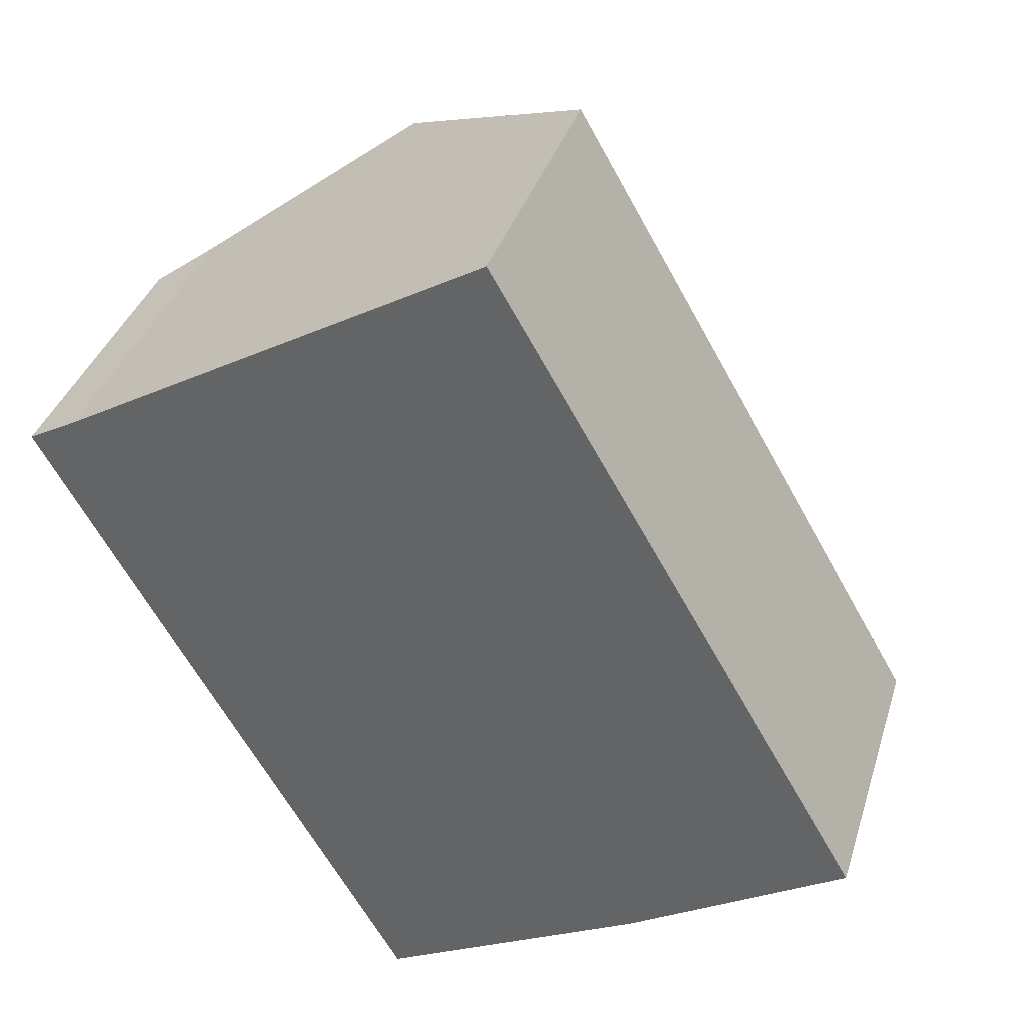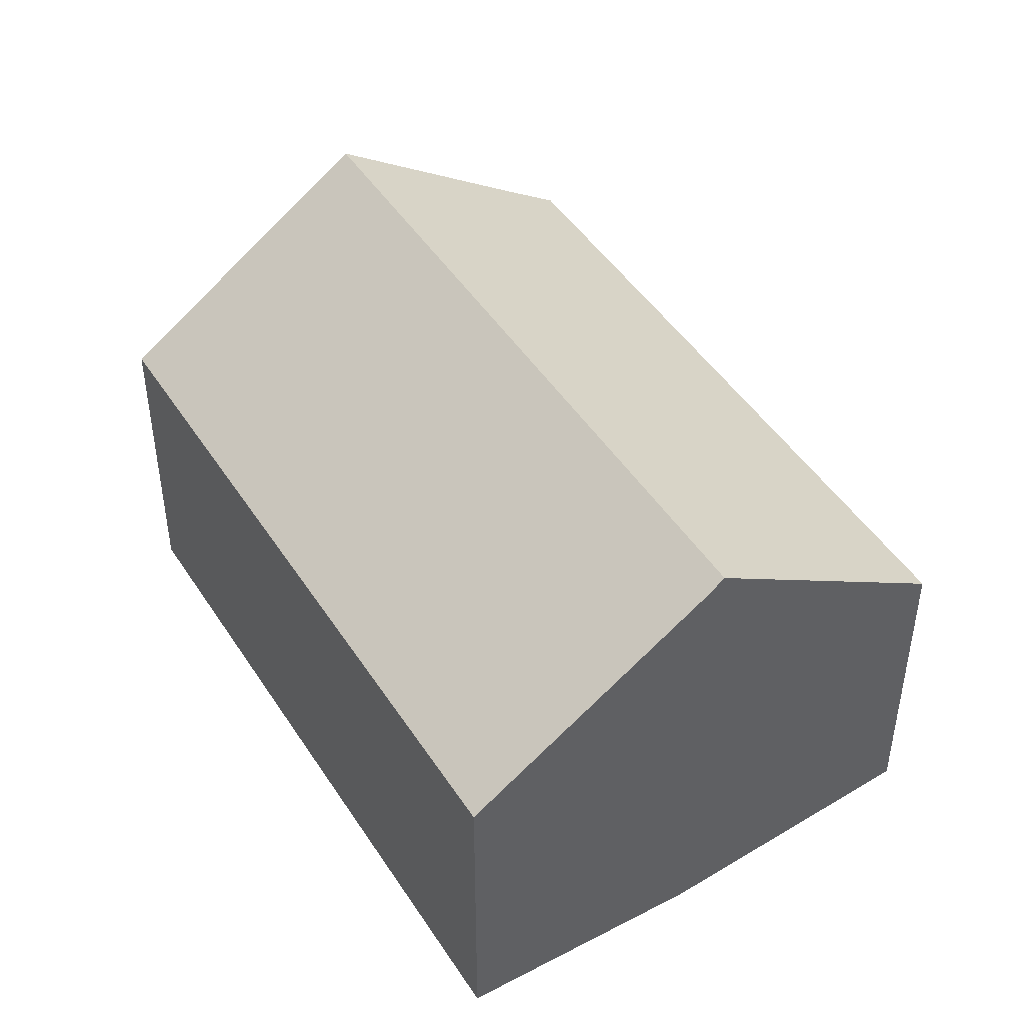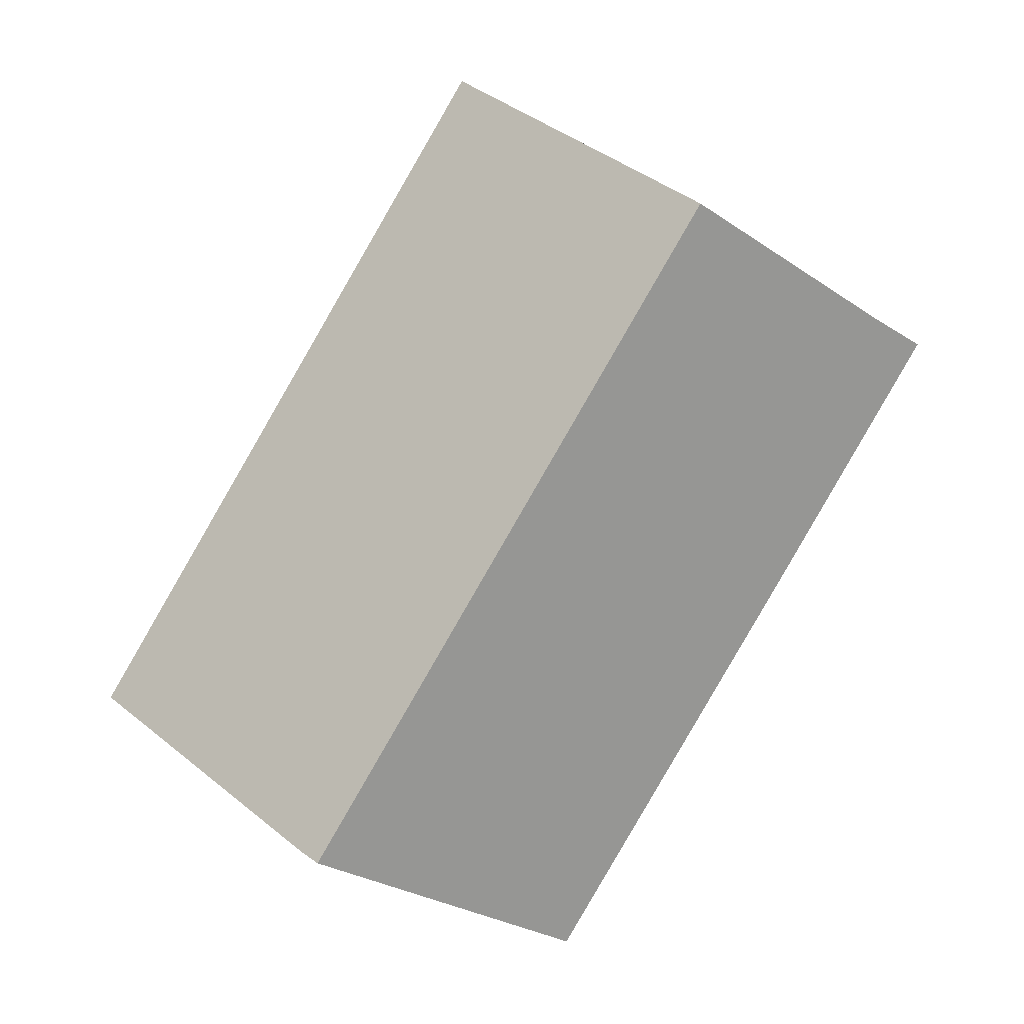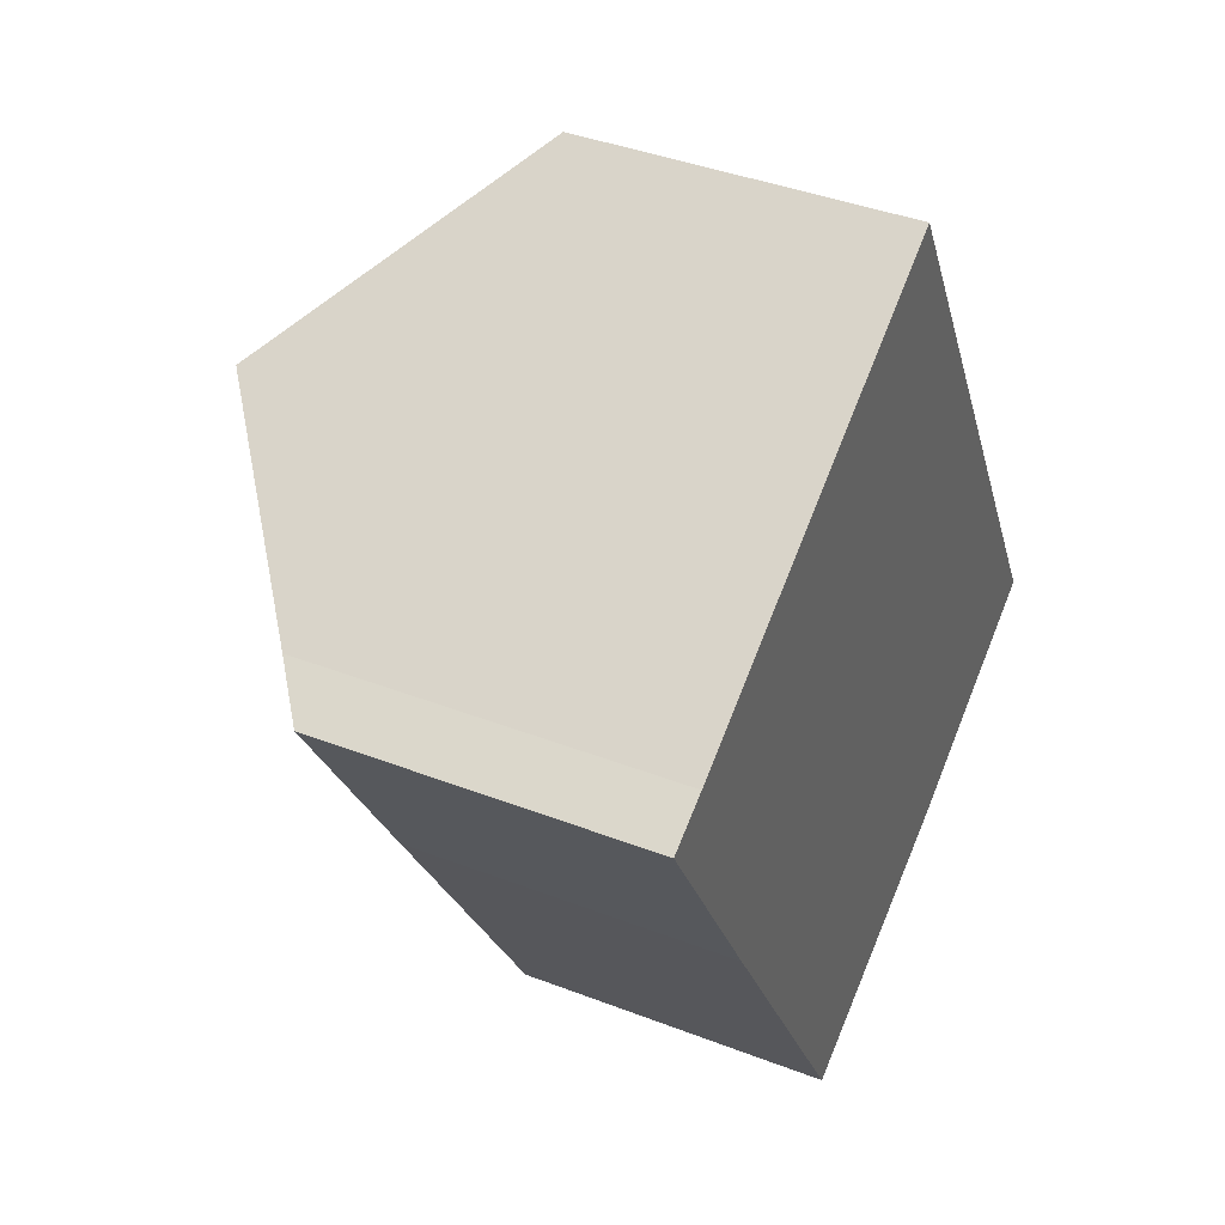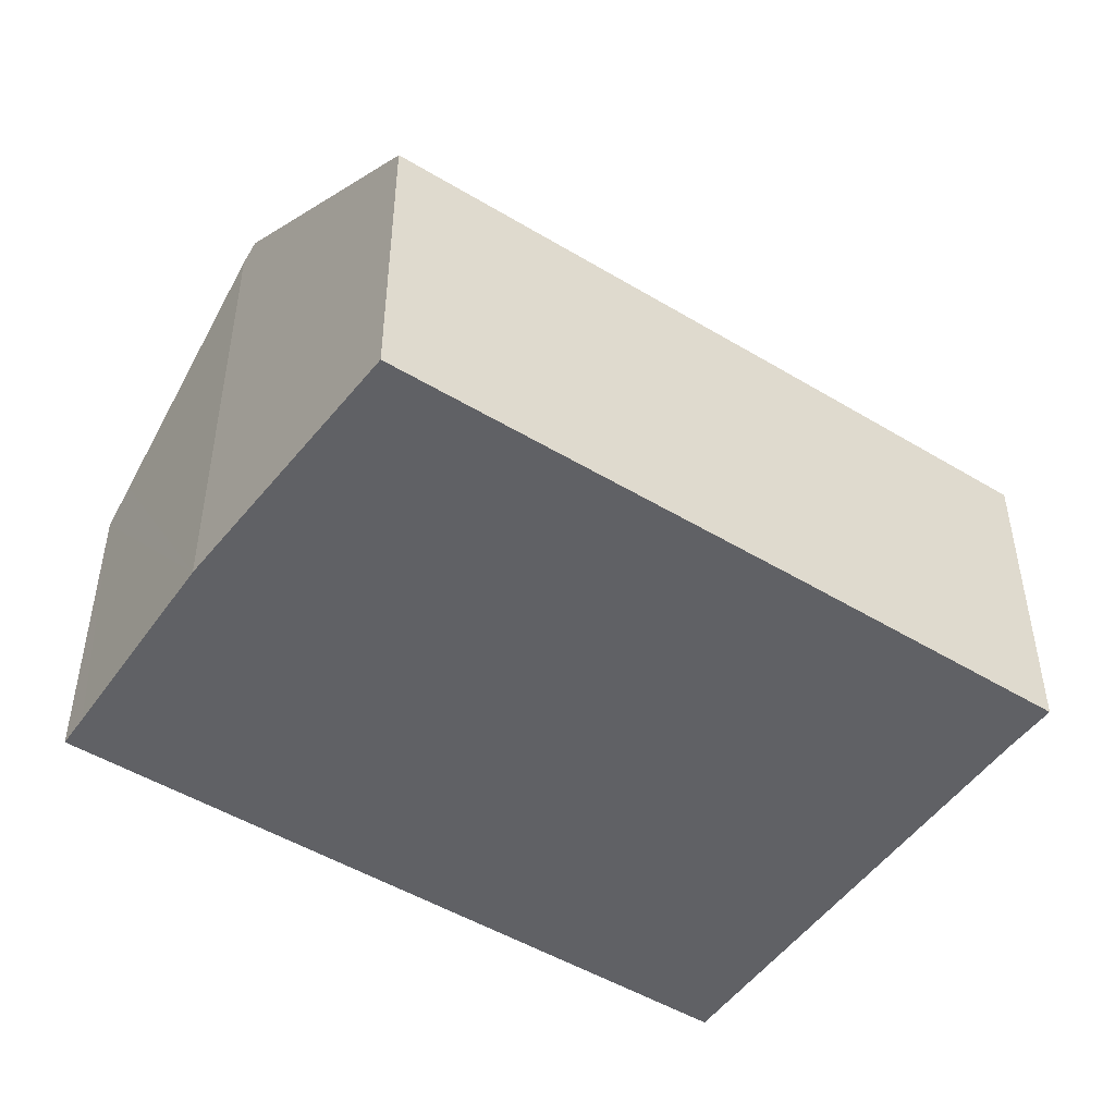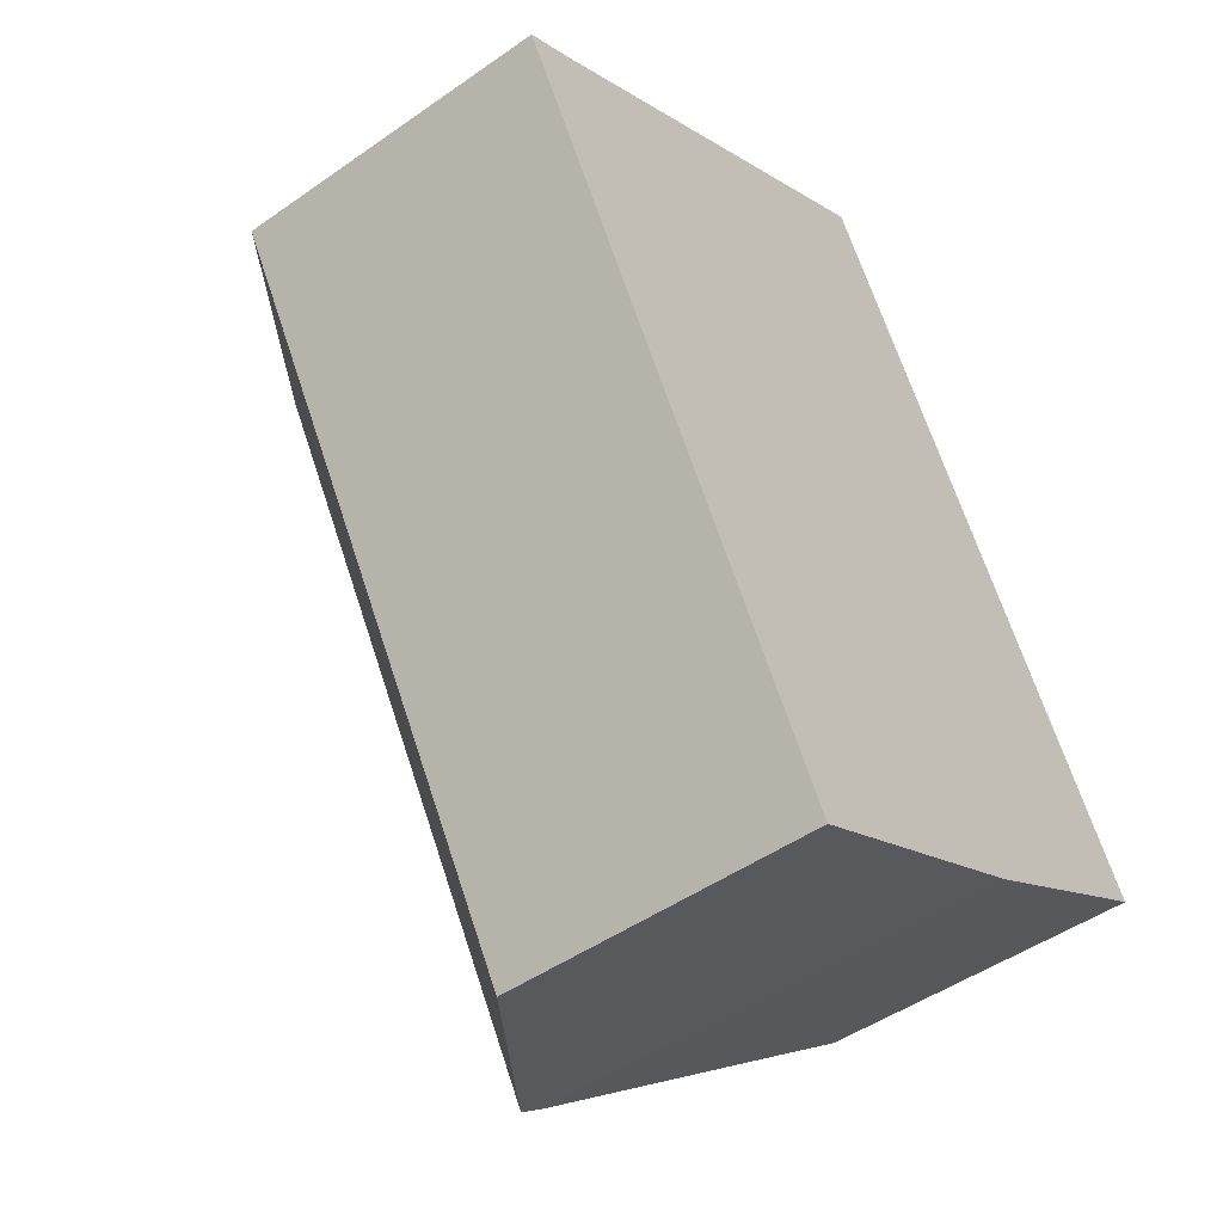
<metadata>
{"format":"obj","ext":"obj","renderer":"f3d","projection":"perspective","resolution":1024,"background":"white","views":[{"elev":36.0,"azim":16.4,"up":"+Z"},{"elev":46.5,"azim":118.9,"up":"+Y"},{"elev":4.0,"azim":-178.9,"up":"+Z"},{"elev":40.3,"azim":-64.6,"up":"+Z"},{"elev":-49.3,"azim":-153.8,"up":"+Y"},{"elev":-47.5,"azim":-51.6,"up":"+Z"}]}
</metadata>
<code>
v  16.02 6.036 -7.048
v  4.486 9.479 2.558
v  8.965 6.036 5.148
v  15.43 6.491 -7.391
v  11.86 9.243 -9.48
v  11.54 9.479 -9.639
v  0 6.042 3.7e-16
v  6.89 6.025 -11.96
v  2.704 6.025 -4.726
v  0.927 6.742 0.5
v  11.86 5.805e-16 -9.48
v  6.89 7.326e-16 -11.96
v  11.54 5.902e-16 -9.639
v  15.43 4.526e-16 -7.391
v  16.02 4.316e-16 -7.048
v  2.704 2.894e-16 -4.726
v  0 0 0
v  0.927 -3.062e-17 0.5
v  8.965 -3.152e-16 5.148
v  4.486 -1.566e-16 2.558
g defaultobject
f 1 2 3
f 2 1 4
f 2 4 5
f 2 5 6
f 7 8 9
f 8 7 10
f 8 10 6
f 6 10 2
f 5 8 6
f 8 5 11
f 8 11 12
f 12 11 13
f 4 11 5
f 11 4 1
f 11 1 14
f 14 1 15
f 12 9 8
f 9 12 16
f 9 16 7
f 7 16 17
f 7 18 10
f 18 7 17
f 10 3 2
f 3 10 18
f 3 18 19
f 19 18 20
f 19 1 3
f 1 19 15
f 16 18 17
f 18 16 20
f 20 16 19
f 19 16 12
f 19 12 15
f 15 12 13
f 15 13 14
f 14 13 11

</code>
